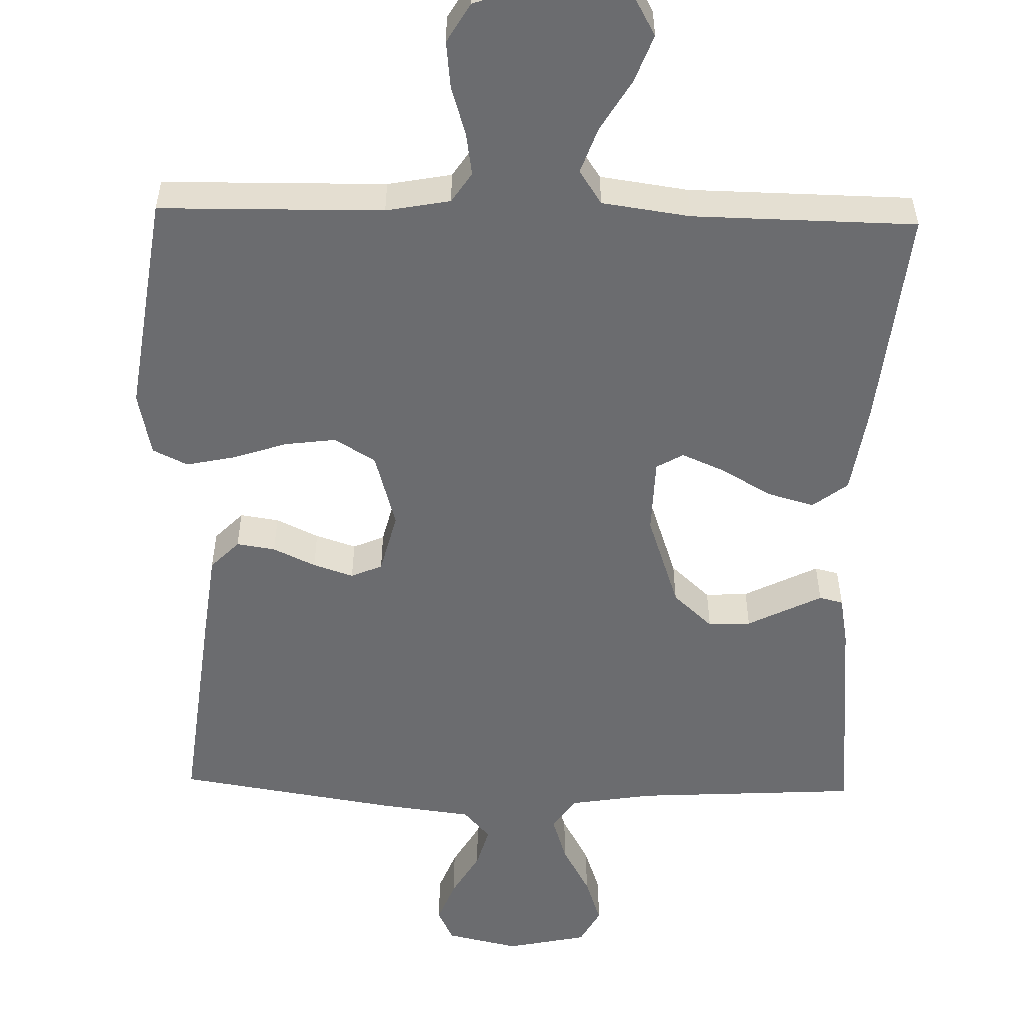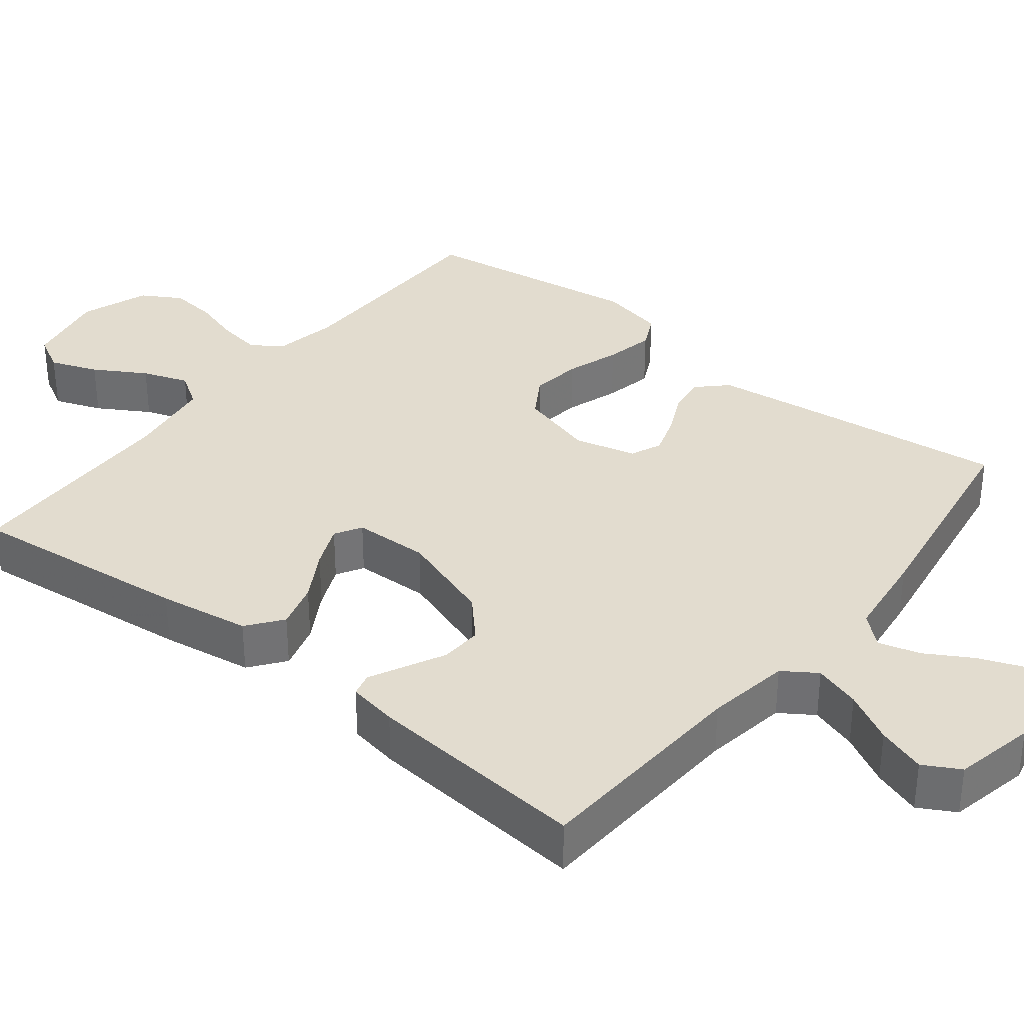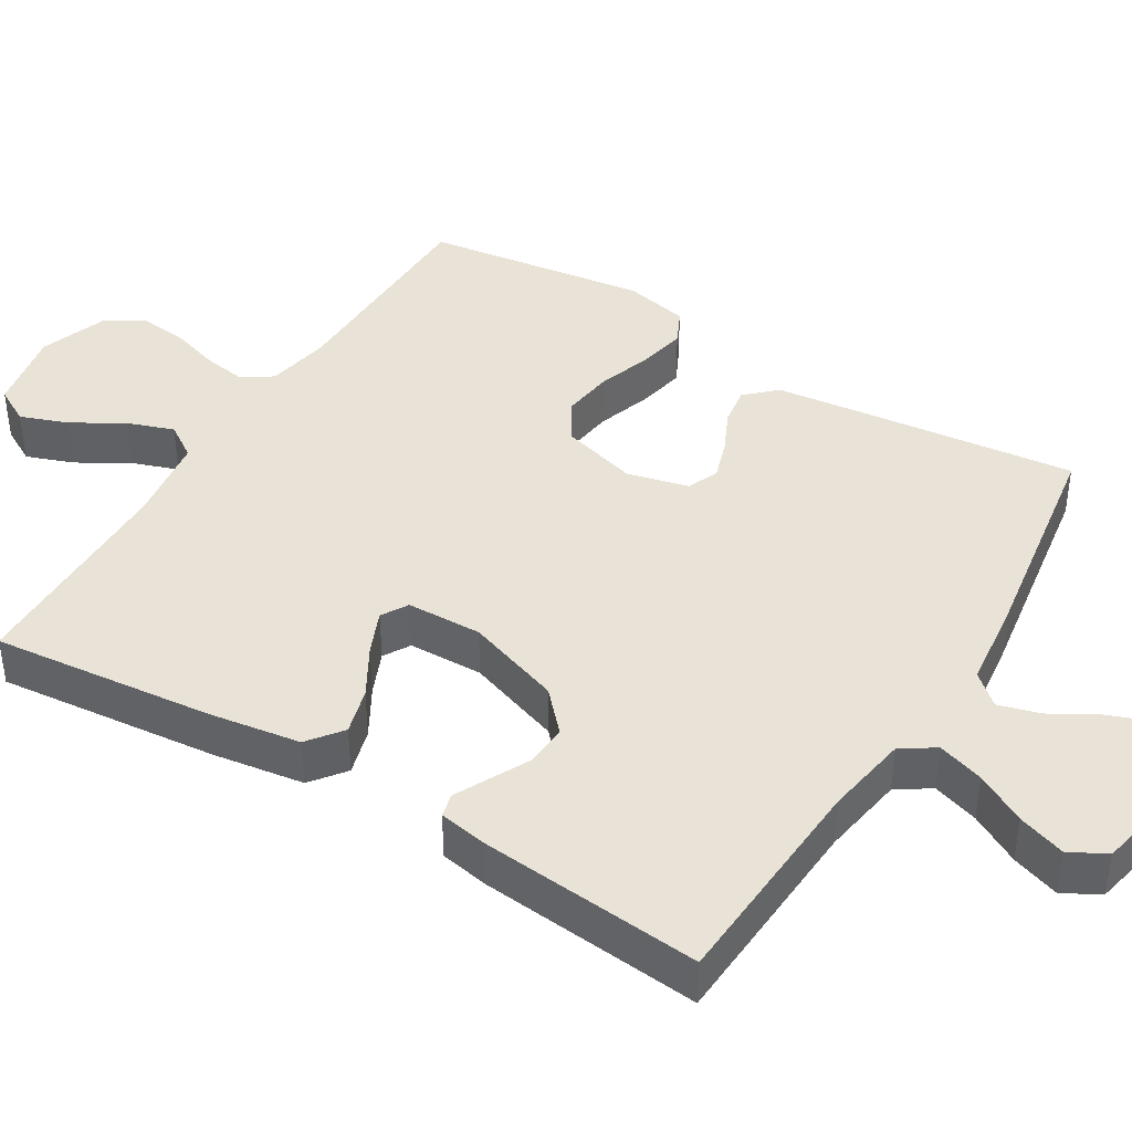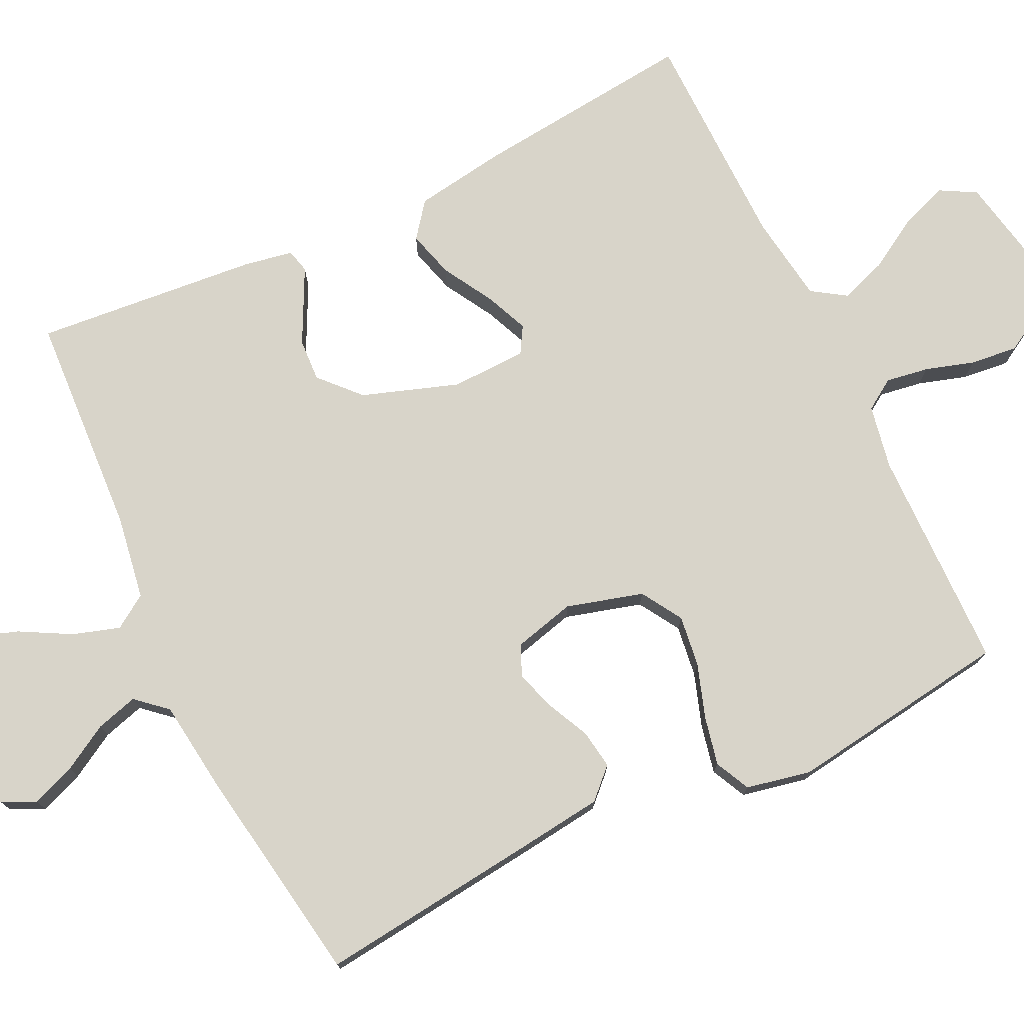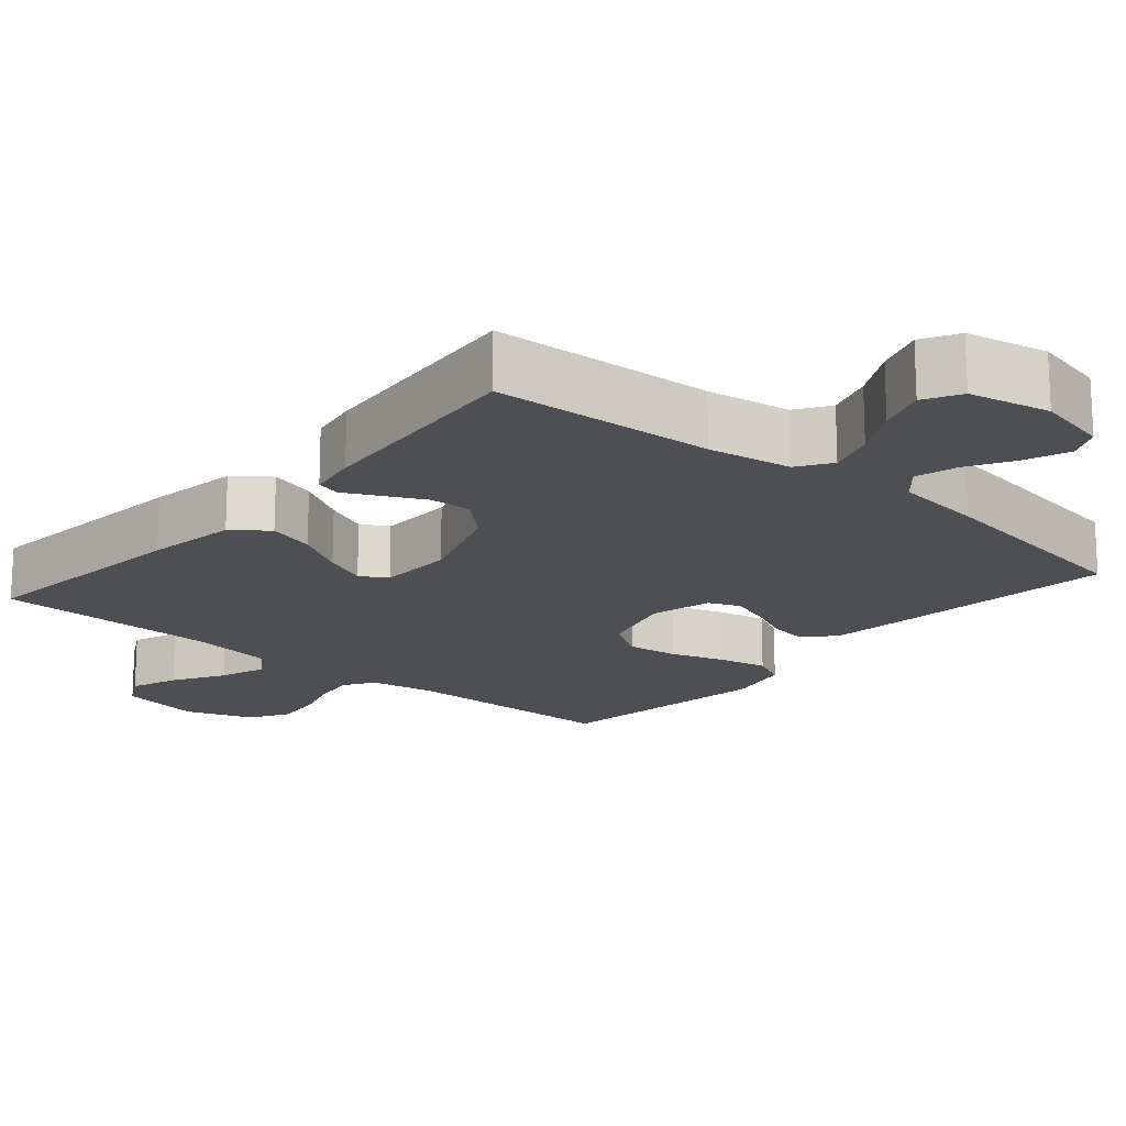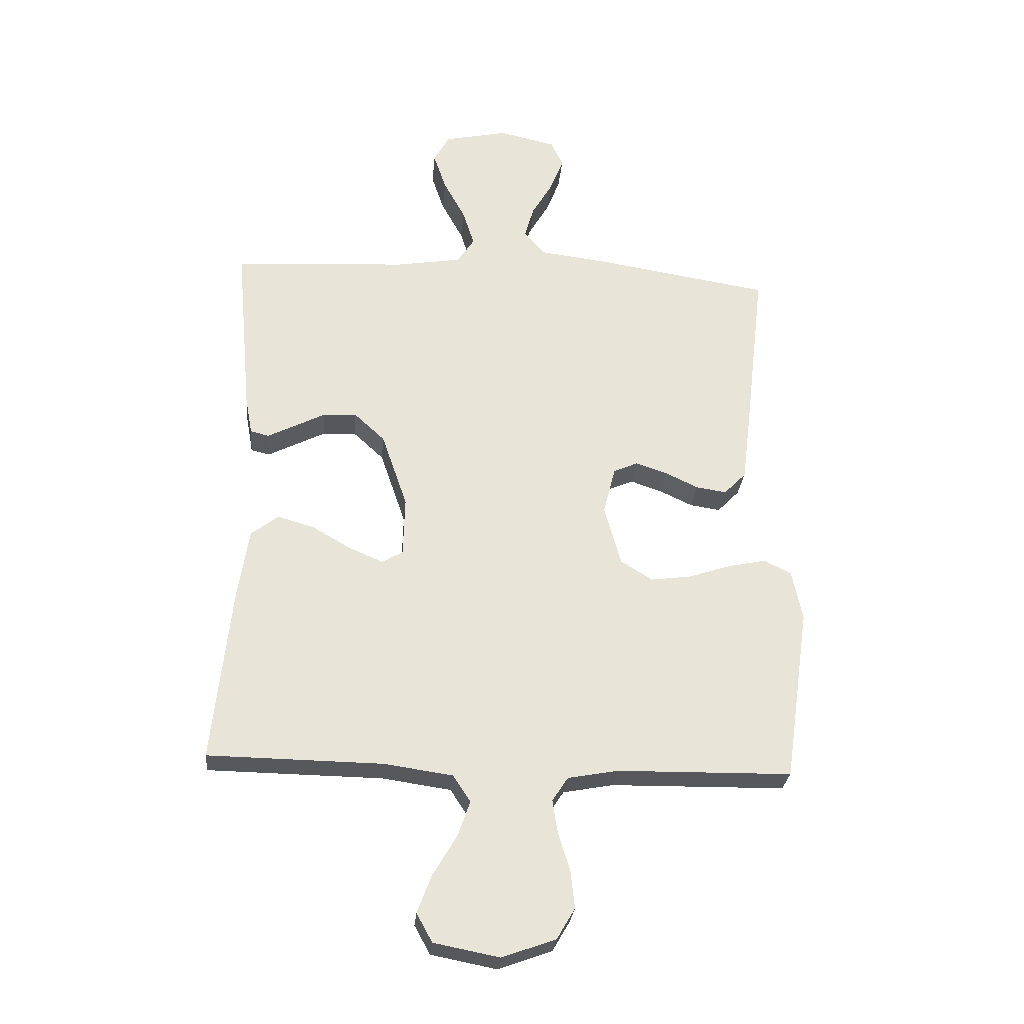
<metadata>
{"format":"obj","ext":"obj","renderer":"f3d","projection":"perspective","resolution":1024,"background":"white","views":[{"elev":-53.7,"azim":178.6,"up":"+Y"},{"elev":34.7,"azim":-51.6,"up":"+Y"},{"elev":41.6,"azim":-58.5,"up":"+Y"},{"elev":75.6,"azim":64.4,"up":"+Y"},{"elev":-17.7,"azim":-40.6,"up":"+Y"},{"elev":-27.9,"azim":-5.1,"up":"+Z"}]}
</metadata>
<code>
v -0.5 0.07 -0.5
v -0.468 0.07 -0.2
v -0.449 0.07 -0.077
v -0.402 0.07 -0.041
v -0.339 0.07 -0.059
v -0.272 0.07 -0.098
v -0.214 0.07 -0.123
v -0.178 0.07 -0.102
v -0.175 0.07 0
v -0.219 0.07 0.129
v -0.272 0.07 0.178
v -0.329 0.07 0.175
v -0.383 0.07 0.148
v -0.429 0.07 0.125
v -0.461 0.07 0.133
v -0.473 0.07 0.2
v -0.5 0.07 0.5
v -0.2 0.07 0.517
v -0.087 0.07 0.535
v -0.057 0.07 0.58
v -0.077 0.07 0.643
v -0.114 0.07 0.711
v -0.136 0.07 0.776
v -0.109 0.07 0.825
v 0 0.07 0.848
v 0.098 0.07 0.826
v 0.119 0.07 0.781
v 0.096 0.07 0.722
v 0.06 0.07 0.66
v 0.044 0.07 0.604
v 0.08 0.07 0.563
v 0.2 0.07 0.548
v 0.5 0.07 0.5
v 0.465 0.07 0.2
v 0.451 0.07 0.087
v 0.413 0.07 0.048
v 0.361 0.07 0.056
v 0.304 0.07 0.083
v 0.25 0.07 0.101
v 0.208 0.07 0.083
v 0.187 0.07 0
v 0.216 0.07 -0.103
v 0.271 0.07 -0.137
v 0.34 0.07 -0.128
v 0.412 0.07 -0.104
v 0.478 0.07 -0.09
v 0.525 0.07 -0.113
v 0.543 0.07 -0.2
v 0.5 0.07 -0.5
v 0.2 0.07 -0.504
v 0.114 0.07 -0.52
v 0.087 0.07 -0.561
v 0.096 0.07 -0.619
v 0.116 0.07 -0.684
v 0.123 0.07 -0.748
v 0.092 0.07 -0.801
v 0 0.07 -0.834
v -0.112 0.07 -0.812
v -0.139 0.07 -0.763
v -0.115 0.07 -0.699
v -0.074 0.07 -0.63
v -0.052 0.07 -0.568
v -0.082 0.07 -0.522
v -0.2 0.07 -0.505
v -0.5 0 -0.5
v -0.468 0 -0.2
v -0.449 0 -0.077
v -0.402 0 -0.041
v -0.339 0 -0.059
v -0.272 0 -0.098
v -0.214 0 -0.123
v -0.178 0 -0.102
v -0.175 0 0
v -0.219 0 0.129
v -0.272 0 0.178
v -0.329 0 0.175
v -0.383 0 0.148
v -0.429 0 0.125
v -0.461 0 0.133
v -0.473 0 0.2
v -0.5 0 0.5
v -0.2 0 0.517
v -0.087 0 0.535
v -0.057 0 0.58
v -0.077 0 0.643
v -0.114 0 0.711
v -0.136 0 0.776
v -0.109 0 0.825
v 0 0 0.848
v 0.098 0 0.826
v 0.119 0 0.781
v 0.096 0 0.722
v 0.06 0 0.66
v 0.044 0 0.604
v 0.08 0 0.563
v 0.2 0 0.548
v 0.5 0 0.5
v 0.465 0 0.2
v 0.451 0 0.087
v 0.413 0 0.048
v 0.361 0 0.056
v 0.304 0 0.083
v 0.25 0 0.101
v 0.208 0 0.083
v 0.187 0 0
v 0.216 0 -0.103
v 0.271 0 -0.137
v 0.34 0 -0.128
v 0.412 0 -0.104
v 0.478 0 -0.09
v 0.525 0 -0.113
v 0.543 0 -0.2
v 0.5 0 -0.5
v 0.2 0 -0.504
v 0.114 0 -0.52
v 0.087 0 -0.561
v 0.096 0 -0.619
v 0.116 0 -0.684
v 0.123 0 -0.748
v 0.092 0 -0.801
v 0 0 -0.834
v -0.112 0 -0.812
v -0.139 0 -0.763
v -0.115 0 -0.699
v -0.074 0 -0.63
v -0.052 0 -0.568
v -0.082 0 -0.522
v -0.2 0 -0.505
f 59 60 61
f 58 59 61
f 57 58 61
f 56 57 61
f 55 56 61
f 54 55 61
f 53 54 61
f 52 53 61 62
f 51 52 62 63
f 48 49 50
f 47 48 50
f 46 47 50
f 45 46 50
f 44 45 50
f 51 63 64
f 50 51 64
f 44 50 64
f 43 44 64
f 36 37 38
f 35 36 38
f 34 35 38
f 33 34 38
f 32 33 38
f 31 32 38
f 30 31 38 39
f 27 28 29
f 26 27 29
f 25 26 29
f 24 25 29
f 23 24 29
f 22 23 29
f 21 22 29
f 20 21 29 30
f 30 39 40
f 20 30 40
f 19 20 40
f 16 17 18
f 15 16 18
f 14 15 18
f 13 14 18
f 12 13 18
f 11 12 18 19
f 4 5 6
f 3 4 6
f 2 3 6
f 1 2 6
f 64 1 6
f 64 6 7
f 64 7 8
f 43 64 8
f 42 43 8
f 41 42 8 9
f 19 40 41
f 11 19 41
f 10 11 41
f 9 10 41
f 125 124 123
f 125 123 122
f 125 122 121
f 125 121 120
f 125 120 119
f 125 119 118
f 125 118 117
f 126 125 117 116
f 127 126 116 115
f 114 113 112
f 114 112 111
f 114 111 110
f 114 110 109
f 114 109 108
f 128 127 115
f 128 115 114
f 128 114 108
f 128 108 107
f 102 101 100
f 102 100 99
f 102 99 98
f 102 98 97
f 102 97 96
f 102 96 95
f 103 102 95 94
f 93 92 91
f 93 91 90
f 93 90 89
f 93 89 88
f 93 88 87
f 93 87 86
f 93 86 85
f 94 93 85 84
f 104 103 94
f 104 94 84
f 104 84 83
f 82 81 80
f 82 80 79
f 82 79 78
f 82 78 77
f 82 77 76
f 83 82 76 75
f 70 69 68
f 70 68 67
f 70 67 66
f 70 66 65
f 70 65 128
f 71 70 128
f 72 71 128
f 72 128 107
f 72 107 106
f 73 72 106 105
f 105 104 83
f 105 83 75
f 105 75 74
f 105 74 73
f 1 65 66 2
f 2 66 67 3
f 3 67 68 4
f 4 68 69 5
f 5 69 70 6
f 6 70 71 7
f 7 71 72 8
f 8 72 73 9
f 9 73 74 10
f 10 74 75 11
f 11 75 76 12
f 12 76 77 13
f 13 77 78 14
f 14 78 79 15
f 15 79 80 16
f 16 80 81 17
f 17 81 82 18
f 18 82 83 19
f 19 83 84 20
f 20 84 85 21
f 21 85 86 22
f 22 86 87 23
f 23 87 88 24
f 24 88 89 25
f 25 89 90 26
f 26 90 91 27
f 27 91 92 28
f 28 92 93 29
f 29 93 94 30
f 30 94 95 31
f 31 95 96 32
f 32 96 97 33
f 33 97 98 34
f 34 98 99 35
f 35 99 100 36
f 36 100 101 37
f 37 101 102 38
f 38 102 103 39
f 39 103 104 40
f 40 104 105 41
f 41 105 106 42
f 42 106 107 43
f 43 107 108 44
f 44 108 109 45
f 45 109 110 46
f 46 110 111 47
f 47 111 112 48
f 48 112 113 49
f 49 113 114 50
f 50 114 115 51
f 51 115 116 52
f 52 116 117 53
f 53 117 118 54
f 54 118 119 55
f 55 119 120 56
f 56 120 121 57
f 57 121 122 58
f 58 122 123 59
f 59 123 124 60
f 60 124 125 61
f 61 125 126 62
f 62 126 127 63
f 63 127 128 64
f 64 128 65 1

</code>
